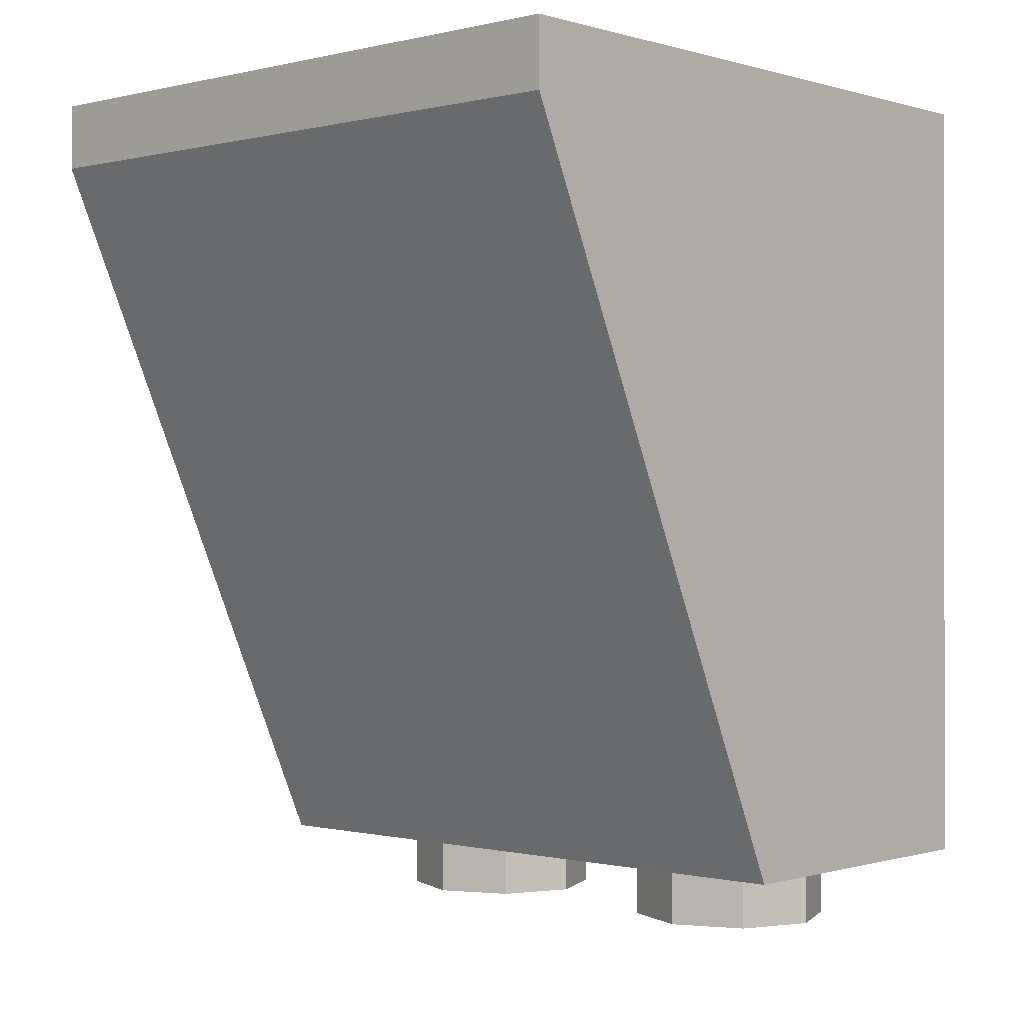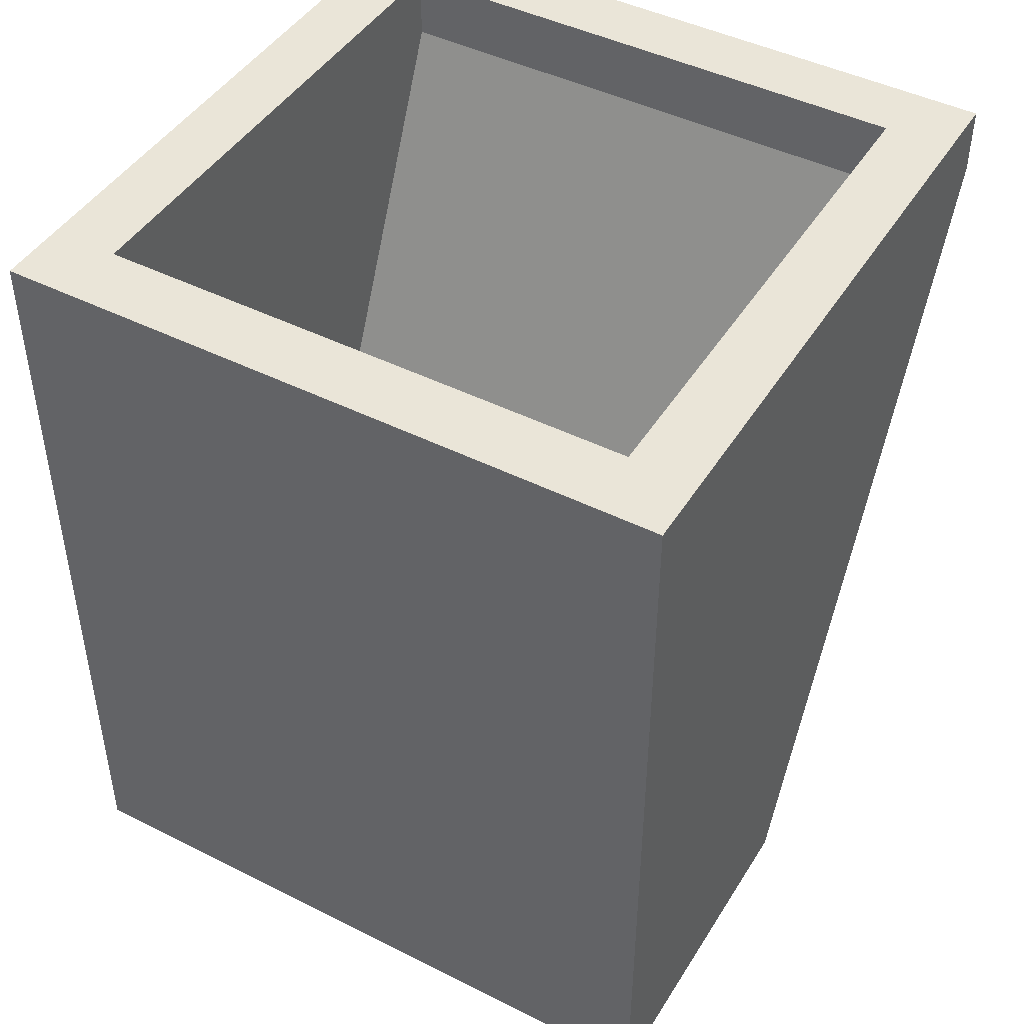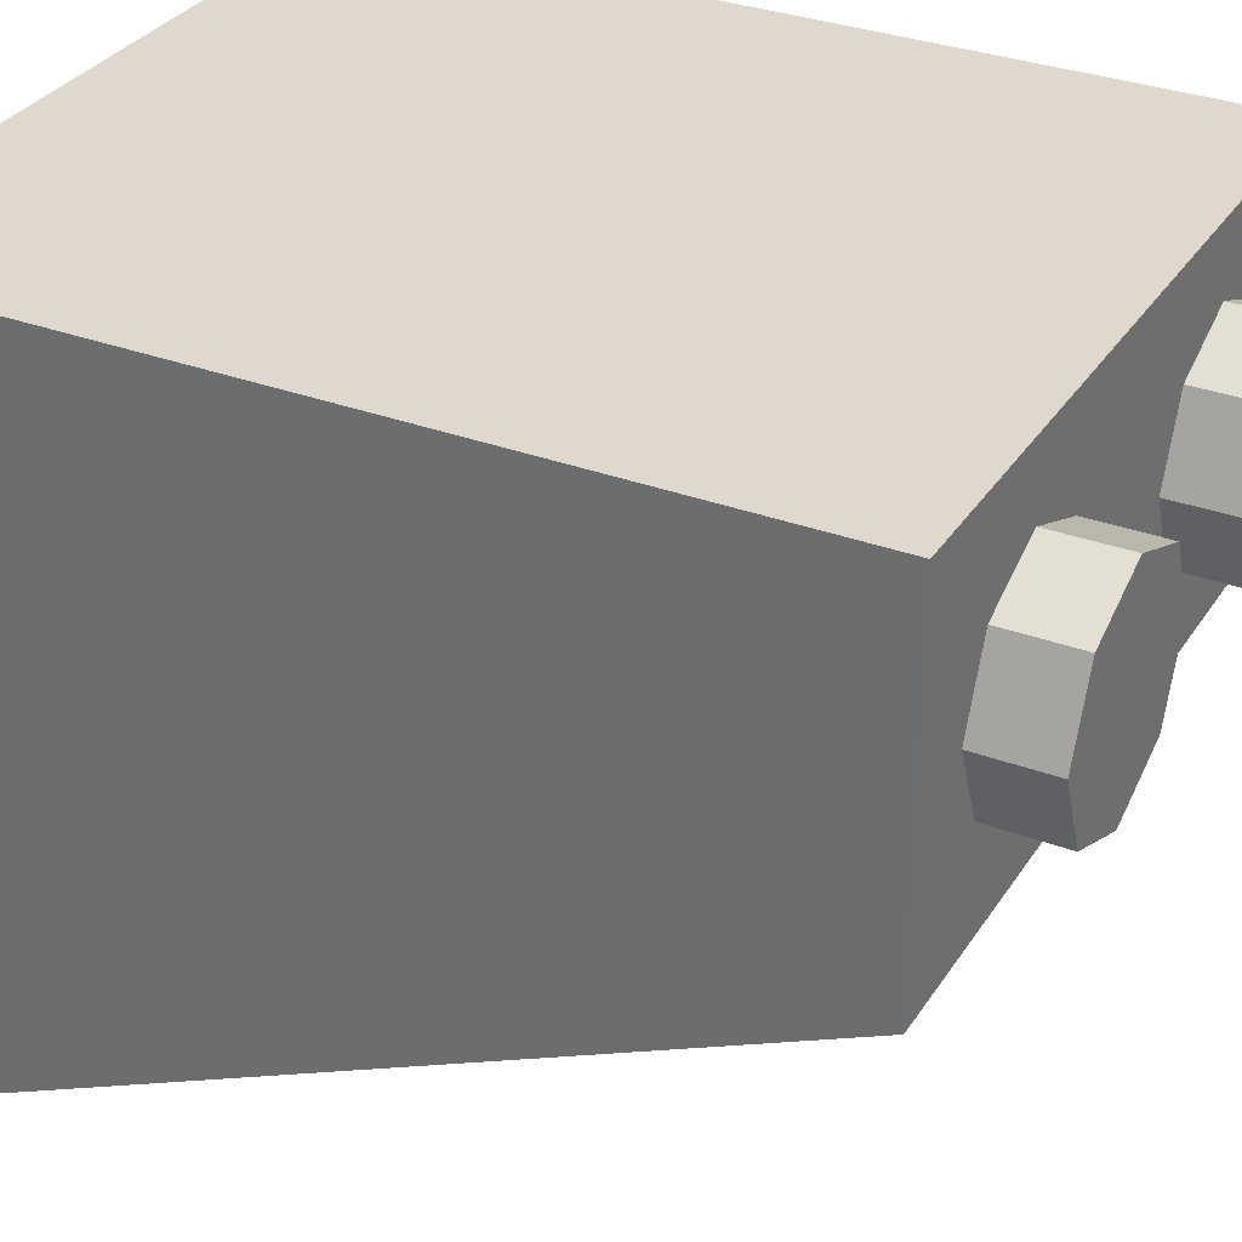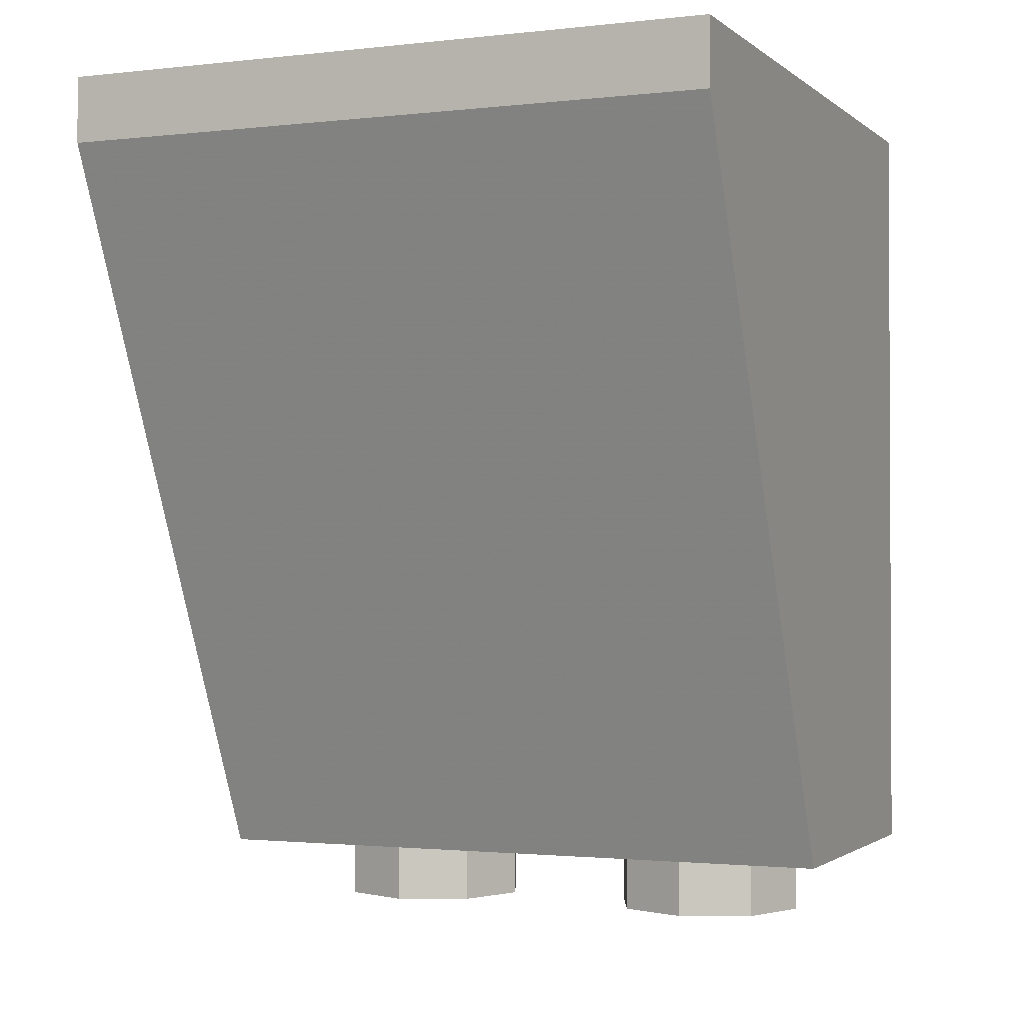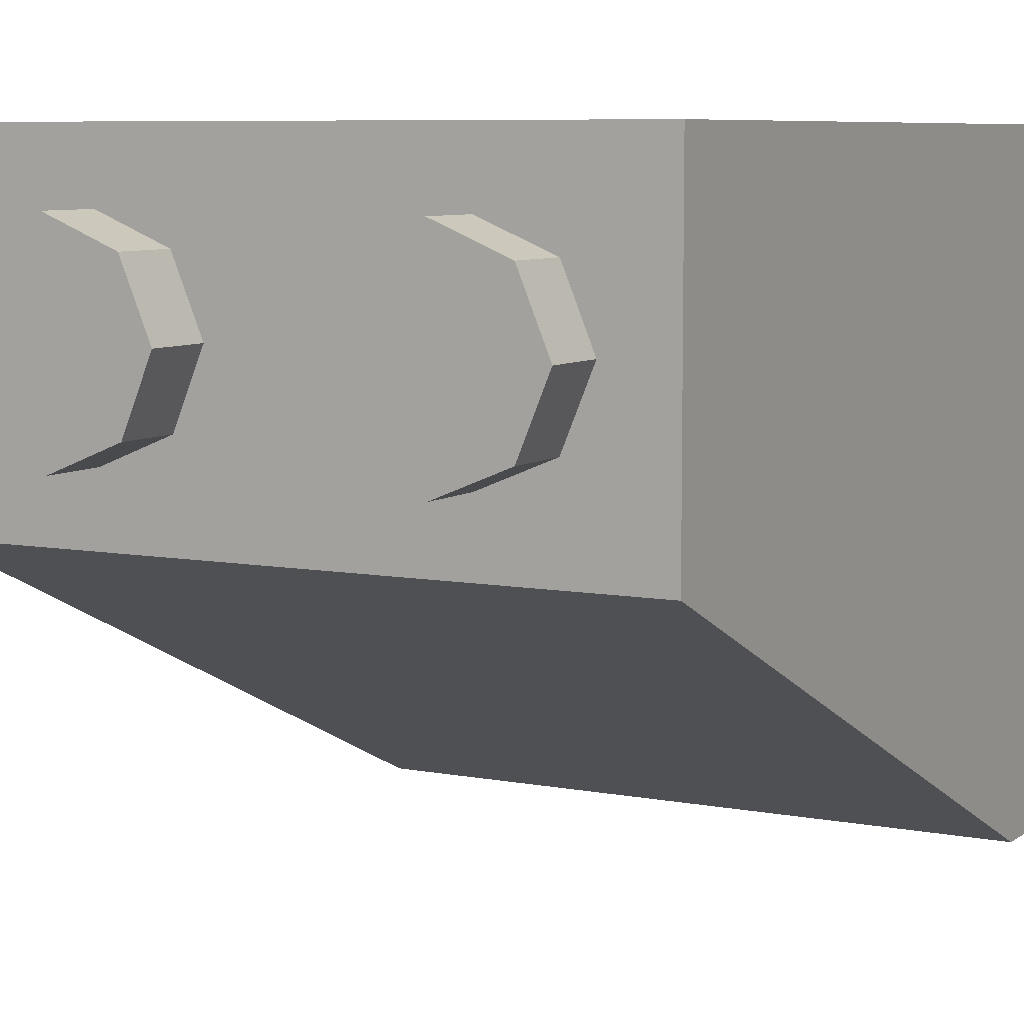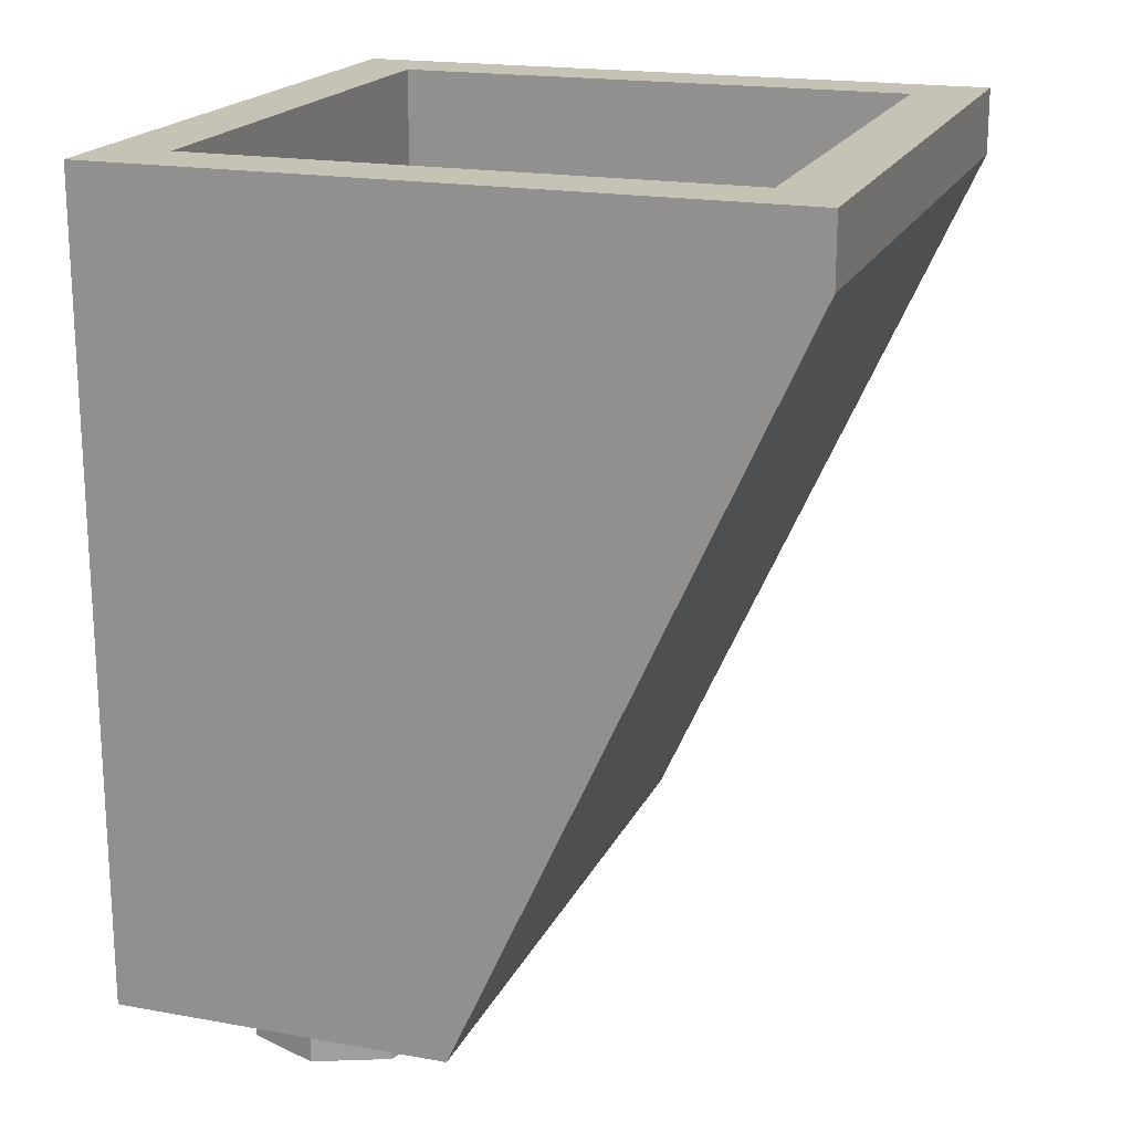
<metadata>
{"format":"obj","ext":"obj","renderer":"f3d","projection":"perspective","resolution":1024,"background":"white","views":[{"elev":-0.3,"azim":-137.9,"up":"+Y"},{"elev":45.3,"azim":30.1,"up":"+Y"},{"elev":32.2,"azim":-62.3,"up":"+Z"},{"elev":-1.5,"azim":-157.0,"up":"+Y"},{"elev":7.4,"azim":28.5,"up":"+Z"},{"elev":18.9,"azim":108.9,"up":"+Y"}]}
</metadata>
<code>
v 1 2.4 0.5
v 0.8 2.4 0.3
v -0.8 2.4 0.3
v -1 2.4 0.5
v -1 2.4 0.5
v -0.8 2.4 0.3
v -0.8 2.4 -1.3
v -1 2.4 -1.5
v -1 2.4 -1.5
v -0.8 2.4 -1.3
v 0.8 2.4 -1.3
v 1 2.4 -1.5
v 1 2.4 -1.5
v 0.8 2.4 -1.3
v 0.8 2.4 0.3
v 1 2.4 0.5
v 0.8 0.2 0.3
v 0.8 0.2 -0.4
v -0.8 0.2 -0.4
v -0.8 0.2 0.3
v -1 0 0.5
v -1 0 -0.5
v 1 0 -0.5
v 1 0 0.5
v 0.8 2.4 0.3
v 0.8 0.2 0.3
v -0.8 0.2 0.3
v -0.8 2.4 0.3
v -0.8 2.4 -1.3
v -0.8 2.2 -1.3
v 0.8 2.2 -1.3
v 0.8 2.4 -1.3
v 1 2.4 -1.5
v 1 2.2 -1.5
v -1 2.2 -1.5
v -1 2.4 -1.5
v 1 2.4 0.5
v 1 0 0.5
v 1 2.2 -1.5
v 1 2.4 -1.5
v 1 0 0.5
v 1 0 -0.5
v 1 2.2 -1.5
v 0.8 2.4 -1.3
v 0.8 2.2 -1.3
v 0.8 0.2 0.3
v 0.8 2.4 0.3
v 0.8 2.2 -1.3
v 0.8 0.2 -0.4
v 0.8 0.2 0.3
v -0.8 2.4 0.3
v -0.8 0.2 0.3
v -0.8 2.2 -1.3
v -0.8 2.4 -1.3
v -0.8 0.2 0.3
v -0.8 0.2 -0.4
v -0.8 2.2 -1.3
v -1 2.4 -1.5
v -1 2.2 -1.5
v -1 0 0.5
v -1 2.4 0.5
v -1 2.2 -1.5
v -1 0 -0.5
v -1 0 0.5
v -0.8 2.2 -1.3
v -0.8 0.2 -0.4
v 0.8 0.2 -0.4
v 0.8 2.2 -1.3
v -0.2879 0 0.2121
v -0.2 0 0
v -0.2 -0.2 0
v -0.2879 -0.2 0.2121
v -0.5 0 0.3
v -0.2879 0 0.2121
v -0.2879 -0.2 0.2121
v -0.5 -0.2 0.3
v -0.7121 0 0.2121
v -0.5 0 0.3
v -0.5 -0.2 0.3
v -0.7121 -0.2 0.2121
v -0.8 0 0
v -0.7121 0 0.2121
v -0.7121 -0.2 0.2121
v -0.8 -0.2 0
v -0.7121 0 -0.2121
v -0.8 0 0
v -0.8 -0.2 0
v -0.7121 -0.2 -0.2121
v -0.5 0 -0.3
v -0.7121 0 -0.2121
v -0.7121 -0.2 -0.2121
v -0.5 -0.2 -0.3
v -0.2879 0 -0.2121
v -0.5 0 -0.3
v -0.5 -0.2 -0.3
v -0.2879 -0.2 -0.2121
v -0.2 0 0
v -0.2879 0 -0.2121
v -0.2879 -0.2 -0.2121
v -0.2 -0.2 0
v -0.5 -0.2 0
v -0.2 -0.2 0
v -0.2879 -0.2 0.2121
v -0.5 -0.2 0
v -0.2879 -0.2 0.2121
v -0.5 -0.2 0.3
v -0.5 -0.2 0
v -0.5 -0.2 0.3
v -0.7121 -0.2 0.2121
v -0.5 -0.2 0
v -0.7121 -0.2 0.2121
v -0.8 -0.2 0
v -0.5 -0.2 0
v -0.8 -0.2 0
v -0.7121 -0.2 -0.2121
v -0.5 -0.2 0
v -0.7121 -0.2 -0.2121
v -0.5 -0.2 -0.3
v -0.5 -0.2 0
v -0.5 -0.2 -0.3
v -0.2879 -0.2 -0.2121
v -0.5 -0.2 0
v -0.2879 -0.2 -0.2121
v -0.2 -0.2 0
v 0.7121 0 0.2121
v 0.8 0 0
v 0.8 -0.2 0
v 0.7121 -0.2 0.2121
v 0.5 0 0.3
v 0.7121 0 0.2121
v 0.7121 -0.2 0.2121
v 0.5 -0.2 0.3
v 0.2879 0 0.2121
v 0.5 0 0.3
v 0.5 -0.2 0.3
v 0.2879 -0.2 0.2121
v 0.2 0 0
v 0.2879 0 0.2121
v 0.2879 -0.2 0.2121
v 0.2 -0.2 0
v 0.2879 0 -0.2121
v 0.2 0 0
v 0.2 -0.2 0
v 0.2879 -0.2 -0.2121
v 0.5 0 -0.3
v 0.2879 0 -0.2121
v 0.2879 -0.2 -0.2121
v 0.5 -0.2 -0.3
v 0.7121 0 -0.2121
v 0.5 0 -0.3
v 0.5 -0.2 -0.3
v 0.7121 -0.2 -0.2121
v 0.8 0 0
v 0.7121 0 -0.2121
v 0.7121 -0.2 -0.2121
v 0.8 -0.2 0
v 0.5 -0.2 0
v 0.8 -0.2 0
v 0.7121 -0.2 0.2121
v 0.5 -0.2 0
v 0.7121 -0.2 0.2121
v 0.5 -0.2 0.3
v 0.5 -0.2 0
v 0.5 -0.2 0.3
v 0.2879 -0.2 0.2121
v 0.5 -0.2 0
v 0.2879 -0.2 0.2121
v 0.2 -0.2 0
v 0.5 -0.2 0
v 0.2 -0.2 0
v 0.2879 -0.2 -0.2121
v 0.5 -0.2 0
v 0.2879 -0.2 -0.2121
v 0.5 -0.2 -0.3
v 0.5 -0.2 0
v 0.5 -0.2 -0.3
v 0.7121 -0.2 -0.2121
v 0.5 -0.2 0
v 0.7121 -0.2 -0.2121
v 0.8 -0.2 0
v 1 2.2 -1.5
v 1 0 -0.5
v -1 0 -0.5
v -1 2.2 -1.5
v 0.675 2.4 0.5
v 0 2.4 0.5
v 0.45 2.2 0.5
v 0.45 2.2 0.5
v 0 2.4 0.5
v 0.275 1.975 0.5
v 0.275 1.975 0.5
v 0 2.4 0.5
v 0.175 1.675 0.5
v 0.175 1.675 0.5
v 0 2.4 0.5
v 0 0.6 0.5
v -0.675 2.4 0.5
v -0.45 2.2 0.5
v 0 2.4 0.5
v -0.45 2.2 0.5
v -0.275 1.975 0.5
v 0 2.4 0.5
v -0.275 1.975 0.5
v -0.175 1.675 0.5
v 0 2.4 0.5
v -0.175 1.675 0.5
v 0 0.6 0.5
v 0 2.4 0.5
v 1 2.31 0.5
v 0.815 2.23 0.5
v 1 2.085 0.5
v 0.815 2.23 0.5
v 0.685 2.11 0.5
v 0.775 1.95 0.5
v 1 2.085 0.5
v 0.685 2.11 0.5
v 0.565 1.9 0.5
v 0.775 1.95 0.5
v 0.565 1.9 0.5
v 0.435 1.485 0.5
v 0.775 1.95 0.5
v -1 2.31 0.5
v -1 2.085 0.5
v -0.815 2.23 0.5
v -0.815 2.23 0.5
v -1 2.085 0.5
v -0.775 1.95 0.5
v -0.685 2.11 0.5
v -0.685 2.11 0.5
v -0.775 1.95 0.5
v -0.565 1.9 0.5
v -0.565 1.9 0.5
v -0.775 1.95 0.5
v -0.435 1.485 0.5
v 1 1.725 0.5
v 0.9 1.68 0.5
v 1 1.6 0.5
v 0.9 1.68 0.5
v 0.825 1.615 0.5
v 0.875 1.52 0.5
v 1 1.6 0.5
v 0.825 1.615 0.5
v 0.755 1.495 0.5
v 0.875 1.52 0.5
v 0.755 1.495 0.5
v 0.68 1.26 0.5
v 0.875 1.52 0.5
v -1 1.725 0.5
v -1 1.6 0.5
v -0.9 1.68 0.5
v -0.9 1.68 0.5
v -1 1.6 0.5
v -0.875 1.52 0.5
v -0.825 1.615 0.5
v -0.825 1.615 0.5
v -0.875 1.52 0.5
v -0.755 1.495 0.5
v -0.755 1.495 0.5
v -0.875 1.52 0.5
v -0.68 1.26 0.5
v 1 2.4 0.5
v 0.675 2.4 0.5
v 0.815 2.23 0.5
v 1 2.31 0.5
v 0.675 2.4 0.5
v 0.45 2.2 0.5
v 0.685 2.11 0.5
v 0.815 2.23 0.5
v 0.45 2.2 0.5
v 0.275 1.975 0.5
v 0.565 1.9 0.5
v 0.685 2.11 0.5
v 0.275 1.975 0.5
v 0.175 1.675 0.5
v 0.435 1.485 0.5
v 0.565 1.9 0.5
v 1 2.085 0.5
v 0.775 1.95 0.5
v 0.9 1.68 0.5
v 1 1.725 0.5
v 0.775 1.95 0.5
v 0.825 1.615 0.5
v 0.9 1.68 0.5
v 0.775 1.95 0.5
v 0.435 1.485 0.5
v 0.825 1.615 0.5
v 0.825 1.615 0.5
v 0.435 1.485 0.5
v 0.755 1.495 0.5
v 0.755 1.495 0.5
v 0.435 1.485 0.5
v 0.68 1.26 0.5
v 1 1.6 0.5
v 0.875 1.52 0.5
v 0.68 1.26 0.5
v 1 0 0.5
v 0.435 1.485 0.5
v 1 0 0.5
v 0.68 1.26 0.5
v 0.175 1.675 0.5
v 0 0.6 0.5
v 1 0 0.5
v 0.435 1.485 0.5
v 0 0.6 0.5
v 0 0 0.5
v 1 0 0.5
v -1 2.4 0.5
v -1 2.31 0.5
v -0.815 2.23 0.5
v -0.675 2.4 0.5
v -0.675 2.4 0.5
v -0.815 2.23 0.5
v -0.685 2.11 0.5
v -0.45 2.2 0.5
v -0.45 2.2 0.5
v -0.685 2.11 0.5
v -0.565 1.9 0.5
v -0.275 1.975 0.5
v -0.275 1.975 0.5
v -0.565 1.9 0.5
v -0.435 1.485 0.5
v -0.175 1.675 0.5
v -1 2.085 0.5
v -1 1.725 0.5
v -0.9 1.68 0.5
v -0.775 1.95 0.5
v -0.775 1.95 0.5
v -0.9 1.68 0.5
v -0.825 1.615 0.5
v -0.775 1.95 0.5
v -0.825 1.615 0.5
v -0.435 1.485 0.5
v -0.825 1.615 0.5
v -0.755 1.495 0.5
v -0.435 1.485 0.5
v -0.755 1.495 0.5
v -0.68 1.26 0.5
v -0.435 1.485 0.5
v -1 1.6 0.5
v -1 0 0.5
v -0.68 1.26 0.5
v -0.875 1.52 0.5
v -0.435 1.485 0.5
v -0.68 1.26 0.5
v -1 0 0.5
v -0.175 1.675 0.5
v -0.435 1.485 0.5
v -1 0 0.5
v 0 0.6 0.5
v 0 0.6 0.5
v -1 0 0.5
v 0 0 0.5
g mesh2536689
f 1 2 3
f 3 4 1
f 5 6 7
f 7 8 5
f 9 10 11
f 11 12 9
f 13 14 15
f 15 16 13
f 17 18 19
f 19 20 17
f 21 22 23
f 23 24 21
f 25 26 27
f 27 28 25
f 29 30 31
f 31 32 29
f 33 34 35
f 35 36 33
f 37 38 39
f 39 40 37
f 41 42 43
f 44 45 46
f 46 47 44
f 48 49 50
f 51 52 53
f 53 54 51
f 55 56 57
f 58 59 60
f 60 61 58
f 62 63 64
f 65 66 67
f 67 68 65
g mesh2536693
f 69 71 70
f 71 69 72
f 73 75 74
f 75 73 76
f 77 79 78
f 79 77 80
f 81 83 82
f 83 81 84
f 85 87 86
f 87 85 88
f 89 91 90
f 91 89 92
f 93 95 94
f 95 93 96
f 97 99 98
f 99 97 100
g mesh2536695
f 101 102 103
f 104 105 106
f 107 108 109
f 110 111 112
f 113 114 115
f 116 117 118
f 119 120 121
f 122 123 124
g mesh2536701
f 125 127 126
f 127 125 128
f 129 131 130
f 131 129 132
f 133 135 134
f 135 133 136
f 137 139 138
f 139 137 140
f 141 143 142
f 143 141 144
f 145 147 146
f 147 145 148
f 149 151 150
f 151 149 152
f 153 155 154
f 155 153 156
g mesh2536703
f 157 158 159
f 160 161 162
f 163 164 165
f 166 167 168
f 169 170 171
f 172 173 174
f 175 176 177
f 178 179 180
f 181 182 183
f 183 184 181
f 185 186 187
f 188 189 190
f 191 192 193
f 194 195 196
f 197 198 199
f 200 201 202
f 203 204 205
f 206 207 208
f 209 210 211
f 212 213 214
f 214 215 212
f 216 217 218
f 219 220 221
f 222 223 224
f 225 226 227
f 227 228 225
f 229 230 231
f 232 233 234
f 235 236 237
f 238 239 240
f 240 241 238
f 242 243 244
f 245 246 247
f 248 249 250
f 251 252 253
f 253 254 251
f 255 256 257
f 258 259 260
f 261 262 263
f 263 264 261
f 265 266 267
f 267 268 265
f 269 270 271
f 271 272 269
f 273 274 275
f 275 276 273
f 277 278 279
f 279 280 277
f 281 282 283
f 284 285 286
f 287 288 289
f 290 291 292
f 293 294 295
f 295 296 293
f 297 298 299
f 300 301 302
f 302 303 300
f 304 305 306
f 307 308 309
f 309 310 307
f 311 312 313
f 313 314 311
f 315 316 317
f 317 318 315
f 319 320 321
f 321 322 319
f 323 324 325
f 325 326 323
f 327 328 329
f 330 331 332
f 333 334 335
f 336 337 338
f 339 340 341
f 341 342 339
f 343 344 345
f 346 347 348
f 348 349 346
f 350 351 352

</code>
